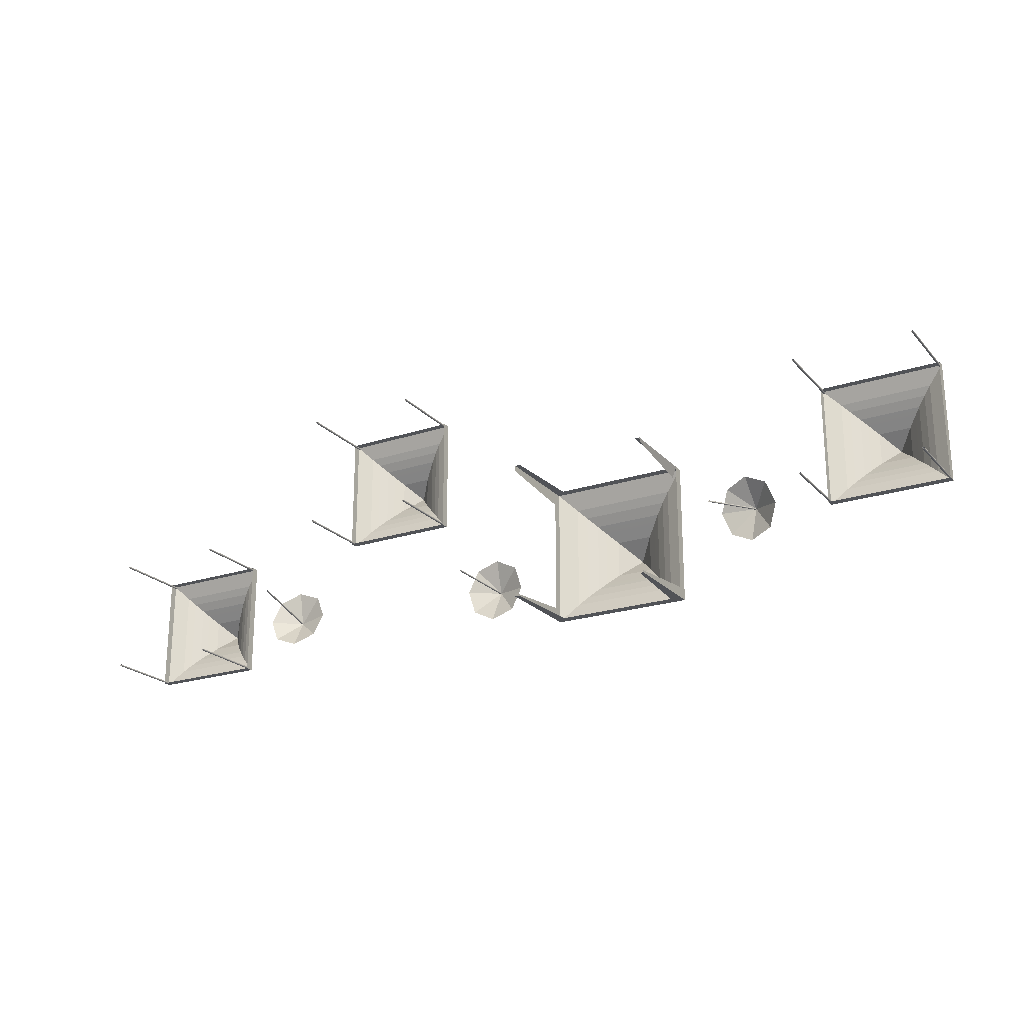
<metadata>
{"format":"obj","ext":"obj","renderer":"f3d","projection":"perspective","resolution":1024,"background":"white","views":[{"elev":-21.9,"azim":30.0,"up":"+Z"}]}
</metadata>
<code>
o StallUmbrellas_Cylinder
v -6.778 -0.2666 3.644
v -6.778 2.602 3.644
v -6.804 -0.2666 3.634
v -6.804 2.602 3.634
v -6.815 -0.2666 3.607
v -6.815 2.602 3.607
v -6.804 -0.2666 3.581
v -6.804 2.602 3.581
v -6.778 -0.2666 3.57
v -6.778 2.602 3.57
v -6.752 -0.2666 3.581
v -6.752 2.602 3.581
v -6.741 -0.2666 3.607
v -6.741 2.602 3.607
v -6.752 -0.2666 3.634
v -6.752 2.602 3.634
v -6.829 2.612 3.658
v -2.727 2.612 3.658
v -6.829 2.612 -0.4432
v -2.727 2.612 -0.4432
v -2.778 -0.2666 3.644
v -2.778 2.602 3.644
v -2.804 -0.2666 3.634
v -2.804 2.602 3.634
v -2.815 -0.2666 3.607
v -2.815 2.602 3.607
v -2.804 -0.2666 3.581
v -2.804 2.602 3.581
v -2.778 -0.2666 3.57
v -2.778 2.602 3.57
v -2.752 -0.2666 3.581
v -2.752 2.602 3.581
v -2.741 -0.2666 3.607
v -2.741 2.602 3.607
v -2.752 -0.2666 3.634
v -2.752 2.602 3.634
v -6.778 -0.2666 -0.3556
v -6.778 2.602 -0.3556
v -6.804 -0.2666 -0.3664
v -6.804 2.602 -0.3664
v -6.815 -0.2666 -0.3926
v -6.815 2.602 -0.3926
v -6.804 -0.2666 -0.4188
v -6.804 2.602 -0.4188
v -6.778 -0.2666 -0.4297
v -6.778 2.602 -0.4297
v -6.752 -0.2666 -0.4188
v -6.752 2.602 -0.4188
v -6.741 -0.2666 -0.3926
v -6.741 2.602 -0.3926
v -6.752 -0.2666 -0.3664
v -6.752 2.602 -0.3664
v -2.778 -0.2666 -0.3556
v -2.778 2.602 -0.3556
v -2.804 -0.2666 -0.3664
v -2.804 2.602 -0.3664
v -2.815 -0.2666 -0.3926
v -2.815 2.602 -0.3926
v -2.804 -0.2666 -0.4188
v -2.804 2.602 -0.4188
v -2.778 -0.2666 -0.4297
v -2.778 2.602 -0.4297
v -2.752 -0.2666 -0.4188
v -2.752 2.602 -0.4188
v -2.741 -0.2666 -0.3926
v -2.741 2.602 -0.3926
v -2.752 -0.2666 -0.3664
v -2.752 2.602 -0.3664
v -6.829 2.35 3.658
v -2.727 2.35 3.658
v -6.829 2.35 -0.4432
v -2.727 2.35 -0.4432
v -4.778 4.205 1.607
v -4.778 4.172 1.607
v -2.737 2.35 -0.4341
v -6.82 2.35 -0.4341
v -2.737 2.35 3.649
v -6.82 2.35 3.649
v -2.737 2.587 -0.4341
v -6.82 2.587 -0.4341
v -2.737 2.587 3.649
v -6.82 2.587 3.649
v -5.312 3.622 1.074
v -5.312 3.622 2.141
v -4.244 3.622 2.141
v -4.244 3.622 1.074
v -6.31 2.855 0.07514
v -5.576 3.389 0.8092
v -6.063 3.004 0.3222
v -5.795 3.2 0.5909
v -5.576 3.389 2.406
v -6.31 2.855 3.14
v -5.795 3.2 2.624
v -6.063 3.004 2.893
v -3.98 3.389 2.406
v -3.246 2.855 3.14
v -3.762 3.2 2.624
v -3.493 3.004 2.893
v -3.98 3.389 0.8092
v -3.246 2.855 0.07514
v -3.762 3.2 0.5909
v -3.493 3.004 0.3222
v -5.309 3.593 1.076
v -5.309 3.593 2.139
v -4.247 3.593 2.139
v -4.247 3.593 1.076
v -6.303 2.828 0.08191
v -5.573 3.36 0.8127
v -6.058 2.977 0.3279
v -5.79 3.172 0.5954
v -5.573 3.36 2.402
v -6.303 2.828 3.133
v -5.79 3.172 2.619
v -6.058 2.977 2.887
v -3.983 3.36 2.402
v -3.253 2.828 3.133
v -3.766 3.172 2.619
v -3.499 2.977 2.887
v -3.983 3.36 0.8127
v -3.253 2.828 0.08191
v -3.766 3.172 0.5954
v -3.499 2.977 0.3279
v -15.59 -0.2666 -0.5672
v -15.59 2.602 -0.5672
v -15.62 -0.2666 -0.5781
v -15.62 2.602 -0.5781
v -15.63 -0.2666 -0.6043
v -15.63 2.602 -0.6043
v -15.62 -0.2666 -0.6305
v -15.62 2.602 -0.6305
v -15.59 -0.2666 -0.6413
v -15.59 2.602 -0.6413
v -15.57 -0.2666 -0.6305
v -15.57 2.602 -0.6305
v -15.56 -0.2666 -0.6043
v -15.56 2.602 -0.6043
v -15.57 -0.2666 -0.5781
v -15.57 2.602 -0.5781
v -15.64 2.612 -0.5537
v -11.54 2.612 -0.5537
v -15.64 2.612 -4.655
v -11.54 2.612 -4.655
v -11.59 -0.2666 -0.5672
v -11.59 2.602 -0.5672
v -11.62 -0.2666 -0.5781
v -11.62 2.602 -0.5781
v -11.63 -0.2666 -0.6043
v -11.63 2.602 -0.6043
v -11.62 -0.2666 -0.6305
v -11.62 2.602 -0.6305
v -11.59 -0.2666 -0.6413
v -11.59 2.602 -0.6413
v -11.57 -0.2666 -0.6305
v -11.57 2.602 -0.6305
v -11.56 -0.2666 -0.6043
v -11.56 2.602 -0.6043
v -11.57 -0.2666 -0.5781
v -11.57 2.602 -0.5781
v -15.59 -0.2666 -4.567
v -15.59 2.602 -4.567
v -15.62 -0.2666 -4.578
v -15.62 2.602 -4.578
v -15.63 -0.2666 -4.604
v -15.63 2.602 -4.604
v -15.62 -0.2666 -4.63
v -15.62 2.602 -4.63
v -15.59 -0.2666 -4.641
v -15.59 2.602 -4.641
v -15.57 -0.2666 -4.63
v -15.57 2.602 -4.63
v -15.56 -0.2666 -4.604
v -15.56 2.602 -4.604
v -15.57 -0.2666 -4.578
v -15.57 2.602 -4.578
v -11.59 -0.2666 -4.567
v -11.59 2.602 -4.567
v -11.62 -0.2666 -4.578
v -11.62 2.602 -4.578
v -11.63 -0.2666 -4.604
v -11.63 2.602 -4.604
v -11.62 -0.2666 -4.63
v -11.62 2.602 -4.63
v -11.59 -0.2666 -4.641
v -11.59 2.602 -4.641
v -11.57 -0.2666 -4.63
v -11.57 2.602 -4.63
v -11.56 -0.2666 -4.604
v -11.56 2.602 -4.604
v -11.57 -0.2666 -4.578
v -11.57 2.602 -4.578
v -15.64 2.35 -0.5537
v -11.54 2.35 -0.5537
v -15.64 2.35 -4.655
v -11.54 2.35 -4.655
v -13.59 4.205 -2.604
v -13.59 4.172 -2.604
v -11.55 2.35 -4.646
v -15.63 2.35 -4.646
v -11.55 2.35 -0.5628
v -15.63 2.35 -0.5628
v -11.55 2.587 -4.646
v -15.63 2.587 -4.646
v -11.55 2.587 -0.5628
v -15.63 2.587 -0.5628
v -14.13 3.622 -3.138
v -14.13 3.622 -2.07
v -13.06 3.622 -2.07
v -13.06 3.622 -3.138
v -15.13 2.855 -4.136
v -14.39 3.389 -3.402
v -14.88 3.004 -3.889
v -14.61 3.2 -3.621
v -14.39 3.389 -1.806
v -15.13 2.855 -1.072
v -14.61 3.2 -1.588
v -14.88 3.004 -1.319
v -12.79 3.389 -1.806
v -12.06 2.855 -1.072
v -12.58 3.2 -1.588
v -12.31 3.004 -1.319
v -12.79 3.389 -3.402
v -12.06 2.855 -4.136
v -12.58 3.2 -3.621
v -12.31 3.004 -3.889
v -14.12 3.593 -3.136
v -14.12 3.593 -2.073
v -13.06 3.593 -2.073
v -13.06 3.593 -3.136
v -15.12 2.828 -4.13
v -14.39 3.36 -3.399
v -14.87 2.977 -3.884
v -14.61 3.172 -3.616
v -14.39 3.36 -1.81
v -15.12 2.828 -1.079
v -14.61 3.172 -1.592
v -14.87 2.977 -1.325
v -12.8 3.36 -1.81
v -12.07 2.828 -1.079
v -12.58 3.172 -1.592
v -12.31 2.977 -1.325
v -12.8 3.36 -3.399
v -12.07 2.828 -4.13
v -12.58 3.172 -3.616
v -12.31 2.977 -3.884
v 1.922 2.838 -0.08686
v 6.721 2.838 -0.08686
v 1.922 2.838 -4.886
v 6.721 2.838 -4.886
v 6.721 -0.3575 -4.886
v 1.922 -0.3575 -4.886
v 6.721 -0.3575 -0.08686
v 1.922 -0.3575 -0.08686
v 6.721 2.531 -4.886
v 1.922 2.531 -4.886
v 6.721 2.531 -0.08686
v 1.922 2.531 -0.08686
v 1.922 2.531 -0.08686
v 6.721 2.531 -0.08686
v 1.922 2.531 -4.886
v 6.721 2.531 -4.886
v 4.321 4.702 -2.487
v 4.321 4.664 -2.487
v 6.711 2.531 -4.876
v 1.932 2.531 -4.876
v 6.711 2.531 -0.09747
v 1.932 2.531 -0.09747
v 6.711 2.808 -4.876
v 1.932 2.808 -4.876
v 6.711 2.808 -0.09747
v 1.932 2.808 -0.09747
v 3.697 4.02 -3.111
v 3.697 4.02 -1.862
v 4.946 4.02 -1.862
v 4.946 4.02 -3.111
v 2.528 3.122 -4.28
v 3.387 3.747 -3.421
v 2.817 3.297 -3.991
v 3.132 3.526 -3.676
v 3.387 3.747 -1.553
v 2.528 3.122 -0.6934
v 3.132 3.526 -1.297
v 2.817 3.297 -0.9826
v 5.256 3.747 -1.553
v 6.115 3.122 -0.6934
v 5.511 3.526 -1.297
v 5.826 3.297 -0.9826
v 5.256 3.747 -3.421
v 6.115 3.122 -4.28
v 5.511 3.526 -3.676
v 5.826 3.297 -3.991
v 3.699 3.985 -3.109
v 3.699 3.985 -1.865
v 4.943 3.985 -1.865
v 4.943 3.985 -3.109
v 2.536 3.091 -4.272
v 3.391 3.714 -3.417
v 2.824 3.265 -3.984
v 3.137 3.493 -3.671
v 3.391 3.714 -1.557
v 2.536 3.091 -0.7014
v 3.137 3.493 -1.302
v 2.824 3.265 -0.9892
v 5.251 3.714 -1.557
v 6.107 3.091 -0.7014
v 5.506 3.493 -1.302
v 5.819 3.265 -0.9892
v 5.251 3.714 -3.417
v 6.107 3.091 -4.272
v 5.506 3.493 -3.671
v 5.819 3.265 -3.984
v 12.25 -0.2666 1.493
v 12.25 2.602 1.493
v 12.23 -0.2666 1.482
v 12.23 2.602 1.482
v 12.22 -0.2666 1.456
v 12.22 2.602 1.456
v 12.23 -0.2666 1.43
v 12.23 2.602 1.43
v 12.25 -0.2666 1.419
v 12.25 2.602 1.419
v 12.28 -0.2666 1.43
v 12.28 2.602 1.43
v 12.29 -0.2666 1.456
v 12.29 2.602 1.456
v 12.28 -0.2666 1.482
v 12.28 2.602 1.482
v 12.2 2.612 1.507
v 16.3 2.612 1.507
v 12.2 2.612 -2.594
v 16.3 2.612 -2.594
v 16.25 -0.2666 1.493
v 16.25 2.602 1.493
v 16.23 -0.2666 1.482
v 16.23 2.602 1.482
v 16.22 -0.2666 1.456
v 16.22 2.602 1.456
v 16.23 -0.2666 1.43
v 16.23 2.602 1.43
v 16.25 -0.2666 1.419
v 16.25 2.602 1.419
v 16.28 -0.2666 1.43
v 16.28 2.602 1.43
v 16.29 -0.2666 1.456
v 16.29 2.602 1.456
v 16.28 -0.2666 1.482
v 16.28 2.602 1.482
v 12.25 -0.2666 -2.507
v 12.25 2.602 -2.507
v 12.23 -0.2666 -2.518
v 12.23 2.602 -2.518
v 12.22 -0.2666 -2.544
v 12.22 2.602 -2.544
v 12.23 -0.2666 -2.57
v 12.23 2.602 -2.57
v 12.25 -0.2666 -2.581
v 12.25 2.602 -2.581
v 12.28 -0.2666 -2.57
v 12.28 2.602 -2.57
v 12.29 -0.2666 -2.544
v 12.29 2.602 -2.544
v 12.28 -0.2666 -2.518
v 12.28 2.602 -2.518
v 16.25 -0.2666 -2.507
v 16.25 2.602 -2.507
v 16.23 -0.2666 -2.518
v 16.23 2.602 -2.518
v 16.22 -0.2666 -2.544
v 16.22 2.602 -2.544
v 16.23 -0.2666 -2.57
v 16.23 2.602 -2.57
v 16.25 -0.2666 -2.581
v 16.25 2.602 -2.581
v 16.28 -0.2666 -2.57
v 16.28 2.602 -2.57
v 16.29 -0.2666 -2.544
v 16.29 2.602 -2.544
v 16.28 -0.2666 -2.518
v 16.28 2.602 -2.518
v 12.2 2.35 1.507
v 16.3 2.35 1.507
v 12.2 2.35 -2.594
v 16.3 2.35 -2.594
v 14.25 4.205 -0.5439
v 14.25 4.172 -0.5439
v 16.29 2.35 -2.585
v 12.21 2.35 -2.585
v 16.29 2.35 1.498
v 12.21 2.35 1.498
v 16.29 2.587 -2.585
v 12.21 2.587 -2.585
v 16.29 2.587 1.498
v 12.21 2.587 1.498
v 13.72 3.622 -1.078
v 13.72 3.622 -0.01006
v 14.79 3.622 -0.01006
v 14.79 3.622 -1.078
v 12.72 2.855 -2.076
v 13.45 3.389 -1.342
v 12.97 3.004 -1.829
v 13.24 3.2 -1.56
v 13.45 3.389 0.2543
v 12.72 2.855 0.9884
v 13.24 3.2 0.4726
v 12.97 3.004 0.7413
v 15.05 3.389 0.2543
v 15.79 2.855 0.9884
v 15.27 3.2 0.4726
v 15.54 3.004 0.7413
v 15.05 3.389 -1.342
v 15.79 2.855 -2.076
v 15.27 3.2 -1.56
v 15.54 3.004 -1.829
v 13.72 3.593 -1.075
v 13.72 3.593 -0.01242
v 14.78 3.593 -0.01242
v 14.78 3.593 -1.075
v 12.73 2.828 -2.069
v 13.46 3.36 -1.339
v 12.97 2.977 -1.823
v 13.24 3.172 -1.556
v 13.46 3.36 0.2508
v 12.73 2.828 0.9816
v 13.24 3.172 0.4681
v 12.97 2.977 0.7356
v 15.05 3.36 0.2508
v 15.78 2.828 0.9816
v 15.26 3.172 0.4681
v 15.53 2.977 0.7356
v 15.05 3.36 -1.339
v 15.78 2.828 -2.069
v 15.26 3.172 -1.556
v 15.53 2.977 -1.823
v -0.2974 -0.3554 -3.554
v -0.2974 2.4 -3.554
v -0.2908 -0.3554 -3.574
v -0.2908 2.4 -3.574
v -0.2717 -0.3554 -3.584
v -0.2717 2.4 -3.584
v -0.2512 -0.3554 -3.577
v -0.2512 2.4 -3.577
v -0.2414 -0.3554 -3.558
v -0.2414 2.4 -3.558
v -0.248 -0.3554 -3.538
v -0.248 2.4 -3.538
v -0.2671 -0.3554 -3.528
v -0.2671 2.4 -3.528
v -0.2876 -0.3554 -3.534
v -0.2876 2.4 -3.534
v -1.349 2 -3.469
v 0.5555 2 -2.854
v 0.4325 2 -4.381
v -0.2694 2.453 -3.556
v -8.67 -0.3603 -2.84
v -9.009 2.326 -3.299
v -8.65 -0.3589 -2.847
v -8.989 2.328 -3.307
v -8.631 -0.3544 -2.839
v -8.969 2.332 -3.299
v -8.624 -0.3495 -2.819
v -8.962 2.337 -3.279
v -8.633 -0.347 -2.8
v -8.971 2.34 -3.26
v -8.653 -0.3484 -2.792
v -8.991 2.338 -3.252
v -8.672 -0.3528 -2.801
v -9.011 2.334 -3.26
v -8.679 -0.3578 -2.82
v -9.018 2.329 -3.28
v -10 1.785 -3.224
v -9.727 1.975 -2.466
v -8.984 2.147 -2.14
v -8.212 2.2 -2.436
v -7.862 2.104 -3.182
v -8.883 1.742 -4.266
v 9.072 -0.2674 -2.85
v 9.613 2.362 -2.306
v 9.08 -0.2645 -2.87
v 9.62 2.365 -2.326
v 9.099 -0.2667 -2.88
v 9.64 2.363 -2.335
v 9.118 -0.2729 -2.873
v 9.659 2.357 -2.329
v 9.127 -0.2794 -2.855
v 9.668 2.35 -2.31
v 9.119 -0.2824 -2.835
v 9.66 2.347 -2.29
v 9.1 -0.2801 -2.825
v 9.641 2.349 -2.281
v 9.081 -0.2739 -2.832
v 9.622 2.356 -2.287
v 8.824 1.957 -1.595
v 9.578 1.719 -1.347
v 10.28 1.997 -3.202
v 8.784 2.323 -3.082
v 9.652 2.407 -2.296
v -0.9713 2 -2.731
v -0.1825 2 -2.476
v 0.8102 2 -3.643
v -0.3563 2 -4.635
v -1.094 2 -4.258
v -9.655 1.689 -3.969
v -8.14 1.914 -3.939
v -8.997 2.385 -3.29
v 8.495 2.208 -2.314
v 10.32 1.631 -1.715
v 10.61 1.746 -2.484
v 9.522 2.235 -3.45
v -1.349 2 -3.469
v 0.5555 2 -2.854
v 0.4325 2 -4.381
v -0.2694 2.453 -3.556
v -10 1.785 -3.224
v -9.727 1.975 -2.466
v -8.984 2.147 -2.14
v -8.212 2.2 -2.436
v -7.862 2.104 -3.182
v -8.883 1.742 -4.266
v 8.824 1.957 -1.595
v 9.578 1.719 -1.347
v 10.28 1.997 -3.202
v 8.784 2.323 -3.082
v 9.652 2.407 -2.296
v -0.9713 2 -2.731
v -0.1825 2 -2.476
v 0.8102 2 -3.643
v -0.3563 2 -4.635
v -1.094 2 -4.258
v -9.655 1.689 -3.969
v -8.14 1.914 -3.939
v -8.997 2.385 -3.29
v 8.495 2.208 -2.314
v 10.32 1.631 -1.715
v 10.61 1.746 -2.484
v 9.522 2.235 -3.45
v 6.594 -0.3575 -4.886
v 2.063 -0.3575 -4.886
v 6.351 2.531 -4.886
v 2.254 2.531 -4.886
v 1.922 2.531 -4.886
v 1.922 2.531 -4.45
v 1.922 2.531 -0.5392
v 1.922 -0.3575 -4.886
v 1.922 -0.3575 -4.75
v 1.922 -0.3575 -0.2896
v 2.101 -0.3575 -0.08686
v 6.557 -0.3575 -0.08686
v 2.242 2.531 -0.08686
v 6.401 2.531 -0.08686
v 6.721 -0.3575 -0.2271
v 6.721 -0.3575 -4.817
v 6.569 2.531 -0.4561
v 6.721 2.531 -4.517
v 6.721 -0.3575 -4.886
v 1.922 -0.3575 -4.886
v 6.721 -0.3575 -0.08686
v 1.922 -0.3575 -0.08686
v 6.721 2.531 -4.886
v 1.922 2.531 -4.886
v 6.721 2.531 -0.08686
v 1.922 2.531 -0.08686
v 6.594 -0.3575 -4.886
v 2.063 -0.3575 -4.886
v 6.351 2.531 -4.886
v 2.254 2.531 -4.886
v 1.922 2.531 -4.886
v 1.922 2.531 -4.45
v 1.922 2.531 -0.5392
v 1.922 -0.3575 -4.886
v 1.922 -0.3575 -4.75
v 1.922 -0.3575 -0.2896
v 2.101 -0.3575 -0.08686
v 6.557 -0.3575 -0.08686
v 2.242 2.531 -0.08686
v 6.401 2.531 -0.08686
v 6.721 -0.3575 -0.2271
v 6.721 -0.3575 -4.817
v 6.569 2.531 -0.4561
v 6.721 2.531 -4.517
f 1 2 4 3
f 3 4 6 5
f 5 6 8 7
f 7 8 10 9
f 9 10 12 11
f 11 12 14 13
f 13 14 16 15
f 15 16 2 1
f 21 22 24 23
f 23 24 26 25
f 25 26 28 27
f 27 28 30 29
f 29 30 32 31
f 31 32 34 33
f 33 34 36 35
f 35 36 22 21
f 37 38 40 39
f 39 40 42 41
f 41 42 44 43
f 43 44 46 45
f 45 46 48 47
f 47 48 50 49
f 49 50 52 51
f 51 52 38 37
f 53 54 56 55
f 55 56 58 57
f 57 58 60 59
f 59 60 62 61
f 61 62 64 63
f 63 64 66 65
f 65 66 68 67
f 67 68 54 53
f 19 20 72 71
f 18 17 69 70
f 20 18 70 72
f 17 19 71 69
f 85 95 99 86
f 74 103 106
f 84 73 83
f 84 91 95 85
f 73 86 83
f 104 105 115 111
f 104 103 74
f 105 106 119 115
f 82 78 76 80
f 79 75 77 81
f 81 77 78 82
f 80 76 75 79
f 86 73 85
f 85 73 84
f 83 88 91 84
f 18 20 100 96
f 18 96 92 17
f 19 17 92 87
f 86 99 88 83
f 100 87 89 102
f 102 89 90 101
f 101 90 88 99
f 96 100 102 98
f 98 102 101 97
f 97 101 99 95
f 92 96 98 94
f 94 98 97 93
f 93 97 95 91
f 87 92 94 89
f 89 94 93 90
f 90 93 91 88
f 19 87 100 20
f 106 105 74
f 105 104 74
f 103 104 111 108
f 81 116 120 79
f 81 82 112 116
f 80 107 112 82
f 106 103 108 119
f 120 122 109 107
f 122 121 110 109
f 121 119 108 110
f 116 118 122 120
f 118 117 121 122
f 117 115 119 121
f 112 114 118 116
f 114 113 117 118
f 113 111 115 117
f 107 109 114 112
f 109 110 113 114
f 110 108 111 113
f 80 79 120 107
f 123 124 126 125
f 125 126 128 127
f 127 128 130 129
f 129 130 132 131
f 131 132 134 133
f 133 134 136 135
f 135 136 138 137
f 137 138 124 123
f 143 144 146 145
f 145 146 148 147
f 147 148 150 149
f 149 150 152 151
f 151 152 154 153
f 153 154 156 155
f 155 156 158 157
f 157 158 144 143
f 159 160 162 161
f 161 162 164 163
f 163 164 166 165
f 165 166 168 167
f 167 168 170 169
f 169 170 172 171
f 171 172 174 173
f 173 174 160 159
f 175 176 178 177
f 177 178 180 179
f 179 180 182 181
f 181 182 184 183
f 183 184 186 185
f 185 186 188 187
f 187 188 190 189
f 189 190 176 175
f 141 142 194 193
f 140 139 191 192
f 142 140 192 194
f 139 141 193 191
f 207 217 221 208
f 196 225 228
f 206 195 205
f 206 213 217 207
f 195 208 205
f 226 227 237 233
f 226 225 196
f 227 228 241 237
f 204 200 198 202
f 201 197 199 203
f 203 199 200 204
f 202 198 197 201
f 208 195 207
f 207 195 206
f 205 210 213 206
f 140 142 222 218
f 140 218 214 139
f 141 139 214 209
f 208 221 210 205
f 222 209 211 224
f 224 211 212 223
f 223 212 210 221
f 218 222 224 220
f 220 224 223 219
f 219 223 221 217
f 214 218 220 216
f 216 220 219 215
f 215 219 217 213
f 209 214 216 211
f 211 216 215 212
f 212 215 213 210
f 141 209 222 142
f 228 227 196
f 227 226 196
f 225 226 233 230
f 203 238 242 201
f 203 204 234 238
f 202 229 234 204
f 228 225 230 241
f 242 244 231 229
f 244 243 232 231
f 243 241 230 232
f 238 240 244 242
f 240 239 243 244
f 239 237 241 243
f 234 236 240 238
f 236 235 239 240
f 235 233 237 239
f 229 231 236 234
f 231 232 235 236
f 232 230 233 235
f 202 201 242 229
f 551 255 251 549
f 547 256 252 545
f 537 253 249 535
f 247 248 260 259
f 246 245 257 258
f 248 246 258 260
f 245 247 259 257
f 273 283 287 274
f 262 291 294
f 272 261 271
f 272 279 283 273
f 261 274 271
f 292 293 303 299
f 292 291 262
f 293 294 307 303
f 270 266 264 268
f 267 263 265 269
f 269 265 266 270
f 268 264 263 267
f 274 261 273
f 273 261 272
f 271 276 279 272
f 246 248 288 284
f 246 284 280 245
f 247 245 280 275
f 274 287 276 271
f 288 275 277 290
f 290 277 278 289
f 289 278 276 287
f 284 288 290 286
f 286 290 289 285
f 285 289 287 283
f 280 284 286 282
f 282 286 285 281
f 281 285 283 279
f 275 280 282 277
f 277 282 281 278
f 278 281 279 276
f 247 275 288 248
f 294 293 262
f 293 292 262
f 291 292 299 296
f 269 304 308 267
f 269 270 300 304
f 268 295 300 270
f 294 291 296 307
f 308 310 297 295
f 310 309 298 297
f 309 307 296 298
f 304 306 310 308
f 306 305 309 310
f 305 303 307 309
f 300 302 306 304
f 302 301 305 306
f 301 299 303 305
f 295 297 302 300
f 297 298 301 302
f 298 296 299 301
f 268 267 308 295
f 311 312 314 313
f 313 314 316 315
f 315 316 318 317
f 317 318 320 319
f 319 320 322 321
f 321 322 324 323
f 323 324 326 325
f 325 326 312 311
f 331 332 334 333
f 333 334 336 335
f 335 336 338 337
f 337 338 340 339
f 339 340 342 341
f 341 342 344 343
f 343 344 346 345
f 345 346 332 331
f 347 348 350 349
f 349 350 352 351
f 351 352 354 353
f 353 354 356 355
f 355 356 358 357
f 357 358 360 359
f 359 360 362 361
f 361 362 348 347
f 363 364 366 365
f 365 366 368 367
f 367 368 370 369
f 369 370 372 371
f 371 372 374 373
f 373 374 376 375
f 375 376 378 377
f 377 378 364 363
f 329 330 382 381
f 328 327 379 380
f 330 328 380 382
f 327 329 381 379
f 395 405 409 396
f 384 413 416
f 394 383 393
f 394 401 405 395
f 383 396 393
f 414 415 425 421
f 414 413 384
f 415 416 429 425
f 392 388 386 390
f 389 385 387 391
f 391 387 388 392
f 390 386 385 389
f 396 383 395
f 395 383 394
f 393 398 401 394
f 328 330 410 406
f 328 406 402 327
f 329 327 402 397
f 396 409 398 393
f 410 397 399 412
f 412 399 400 411
f 411 400 398 409
f 406 410 412 408
f 408 412 411 407
f 407 411 409 405
f 402 406 408 404
f 404 408 407 403
f 403 407 405 401
f 397 402 404 399
f 399 404 403 400
f 400 403 401 398
f 329 397 410 330
f 416 415 384
f 415 414 384
f 413 414 421 418
f 391 426 430 389
f 391 392 422 426
f 390 417 422 392
f 416 413 418 429
f 430 432 419 417
f 432 431 420 419
f 431 429 418 420
f 426 428 432 430
f 428 427 431 432
f 427 425 429 431
f 422 424 428 426
f 424 423 427 428
f 423 421 425 427
f 417 419 424 422
f 419 420 423 424
f 420 418 421 423
f 390 389 430 417
f 433 434 436 435
f 435 436 438 437
f 437 438 440 439
f 439 440 442 441
f 441 442 444 443
f 443 444 446 445
f 445 446 448 447
f 447 448 434 433
f 498 451 452
f 452 500 449
f 452 497 450
f 450 498 452
f 451 499 452
f 449 496 452
f 452 499 500
f 496 497 452
f 453 454 456 455
f 455 456 458 457
f 457 458 460 459
f 459 460 462 461
f 461 462 464 463
f 463 464 466 465
f 465 466 468 467
f 467 468 454 453
f 472 473 503
f 503 474 501
f 503 470 471
f 471 472 503
f 473 502 503
f 501 469 503
f 503 502 474
f 469 470 503
f 475 476 478 477
f 477 478 480 479
f 479 480 482 481
f 481 482 484 483
f 483 484 486 485
f 485 486 488 487
f 487 488 490 489
f 489 490 476 475
f 506 493 495
f 495 494 504
f 495 492 505
f 505 506 495
f 493 507 495
f 504 491 495
f 495 507 494
f 491 492 495
f 525 511 510
f 511 508 527
f 511 509 524
f 509 511 525
f 510 511 526
f 508 511 523
f 511 527 526
f 523 511 524
f 515 530 516
f 530 528 517
f 530 514 513
f 514 530 515
f 516 530 529
f 528 530 512
f 530 517 529
f 512 530 513
f 533 522 520
f 522 531 521
f 522 532 519
f 532 522 533
f 520 522 534
f 531 522 518
f 522 521 534
f 518 522 519
f 254 538 536 250
f 256 541 544 252
f 540 539 542 543
f 255 548 546 251
f 253 552 550 249
f 577 575 555 559
f 573 571 556 560
f 563 561 553 557
f 558 554 562 564
f 560 556 570 567
f 566 569 568 565
f 559 555 572 574
f 557 553 576 578

</code>
